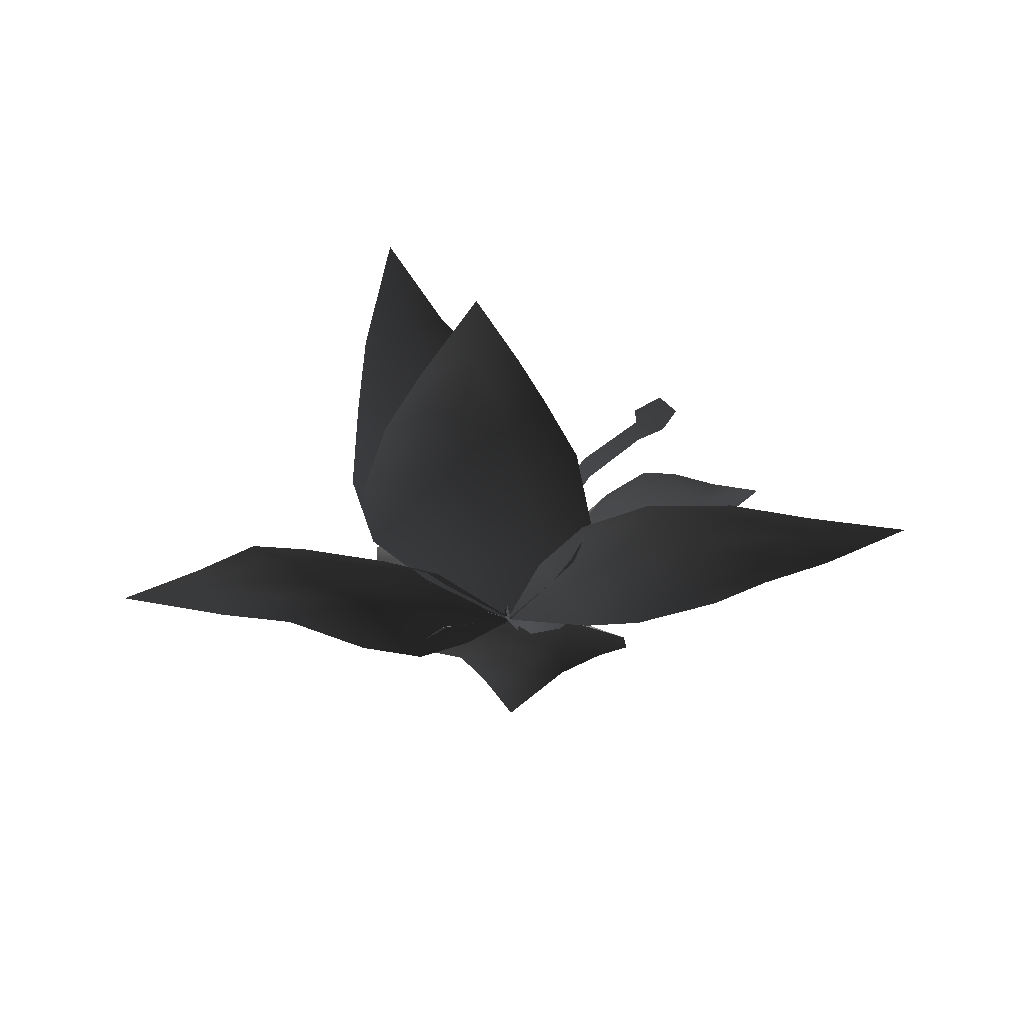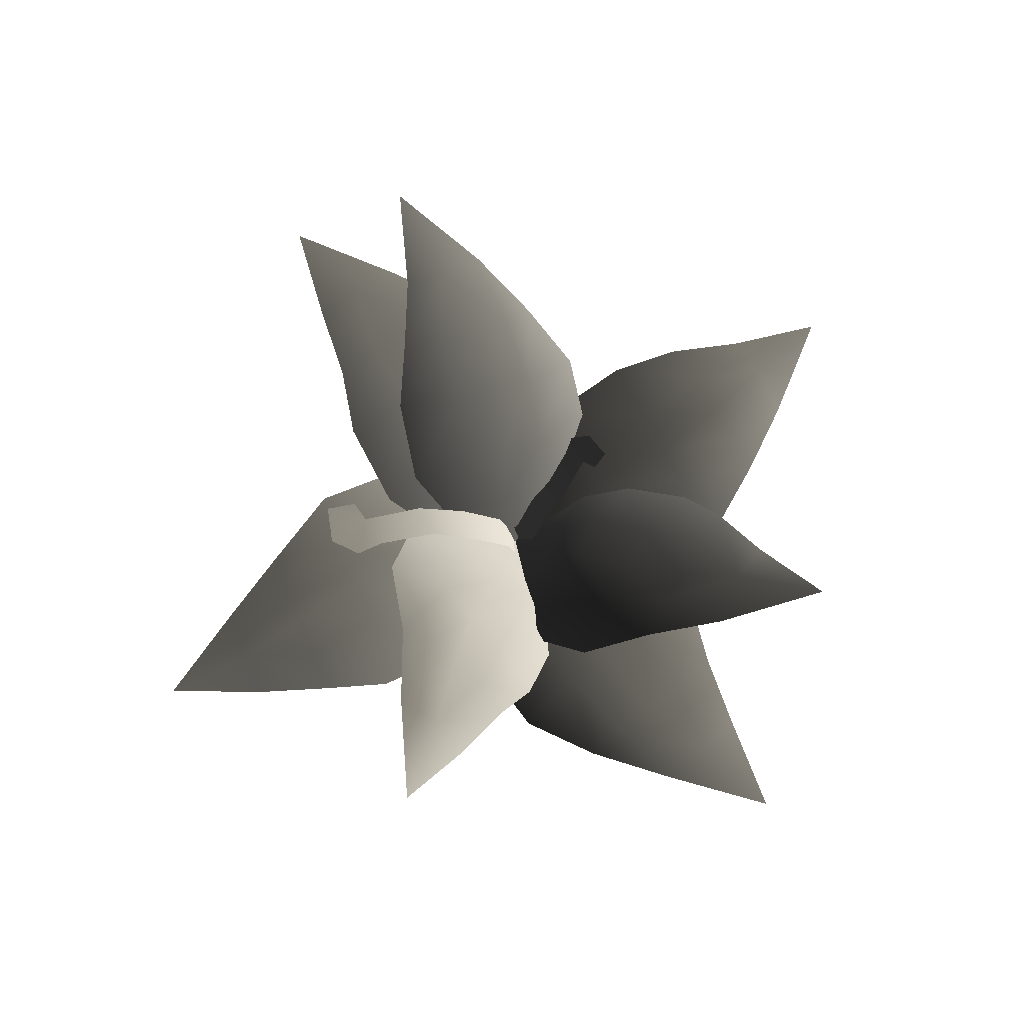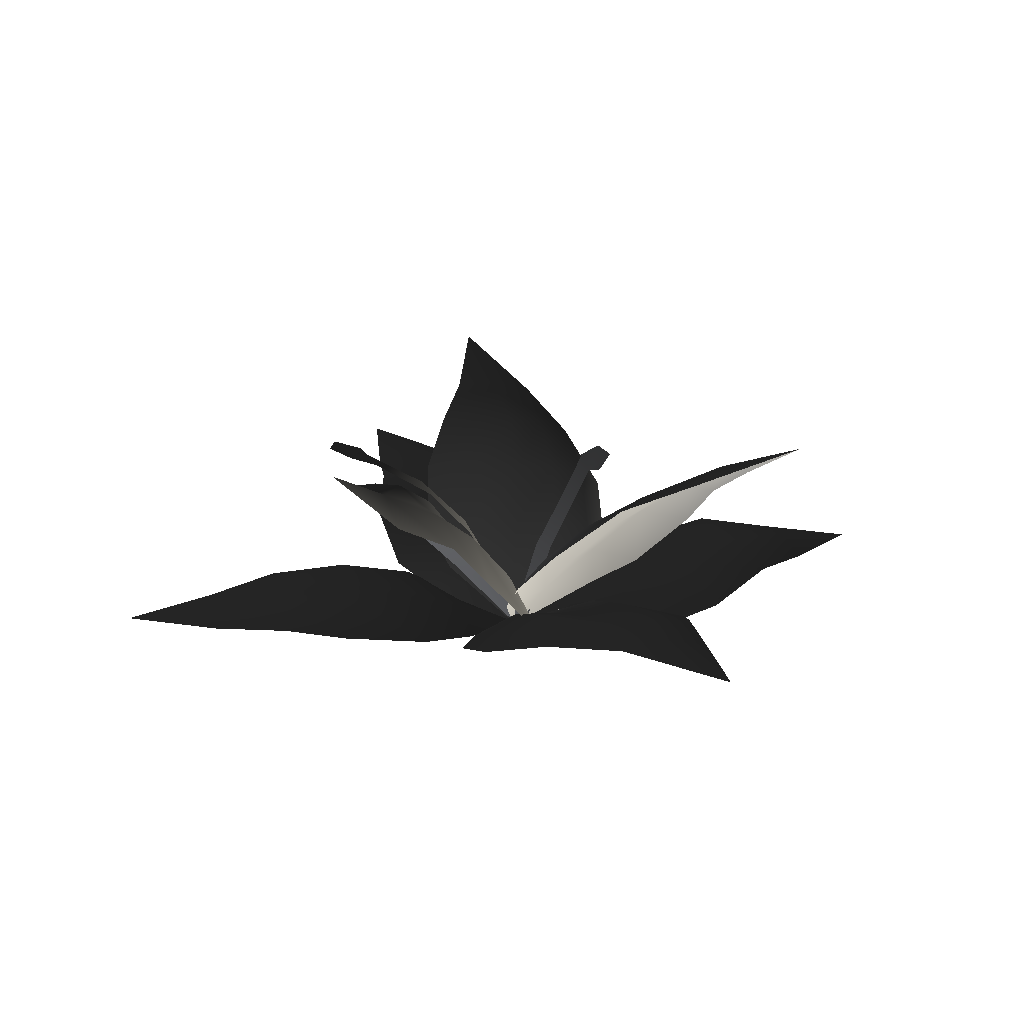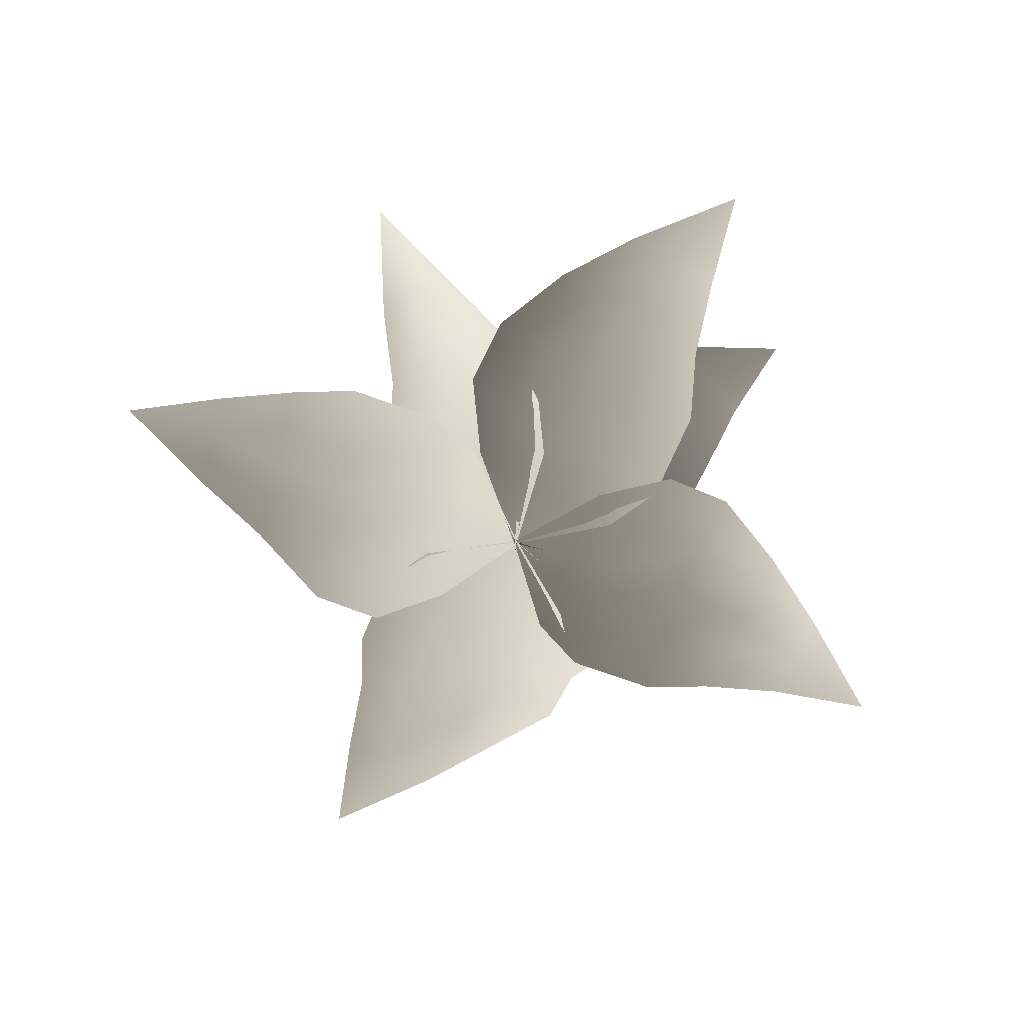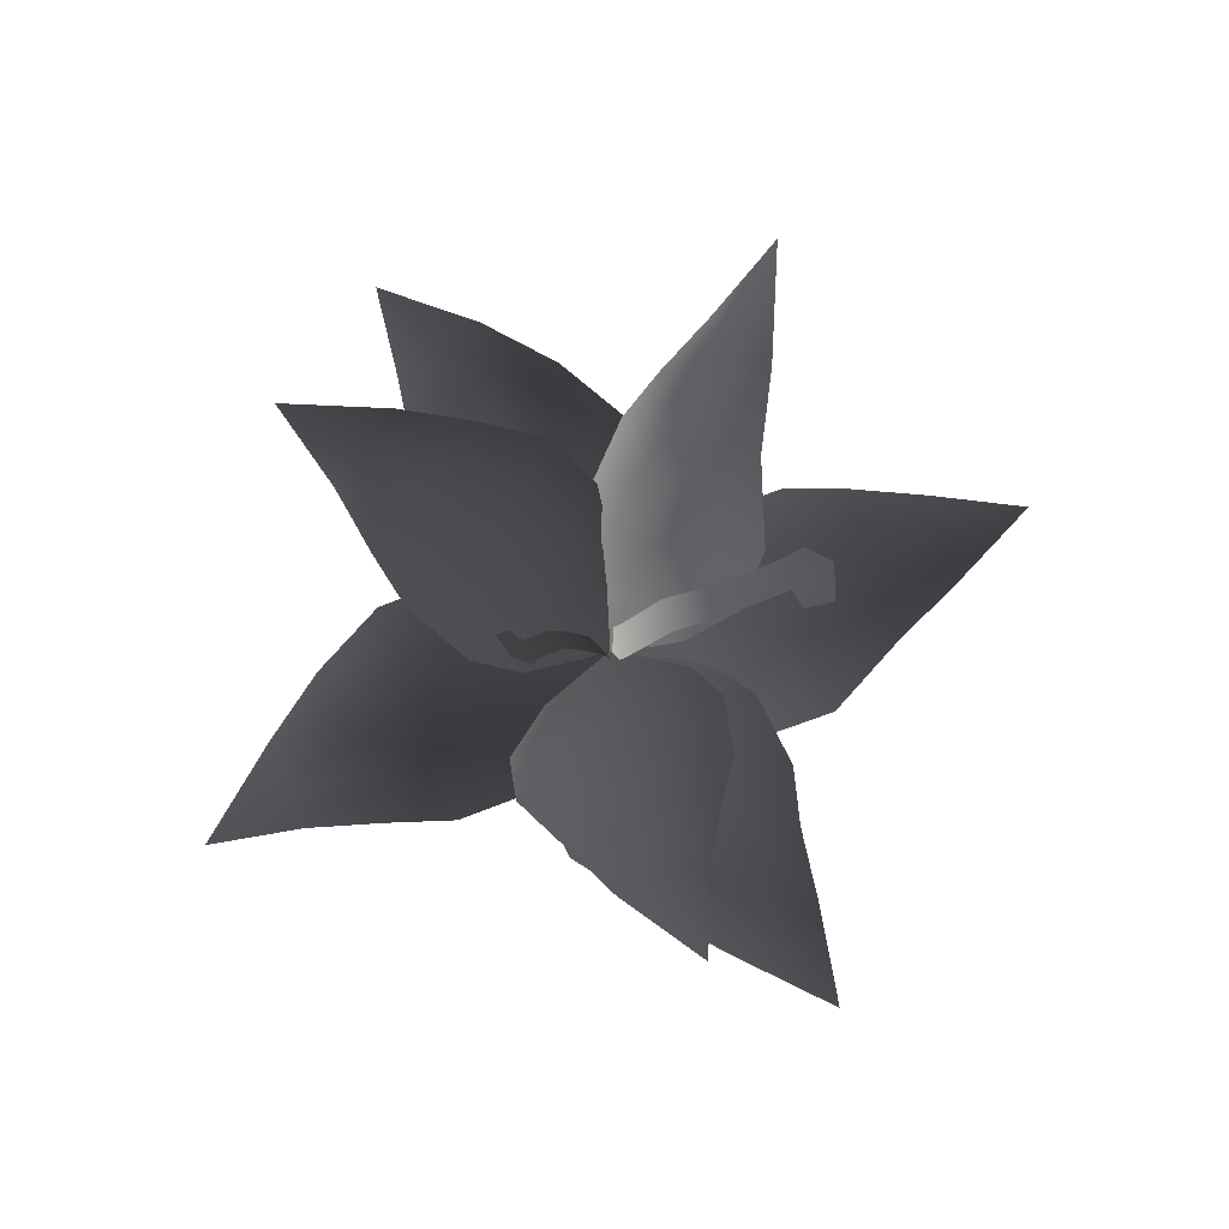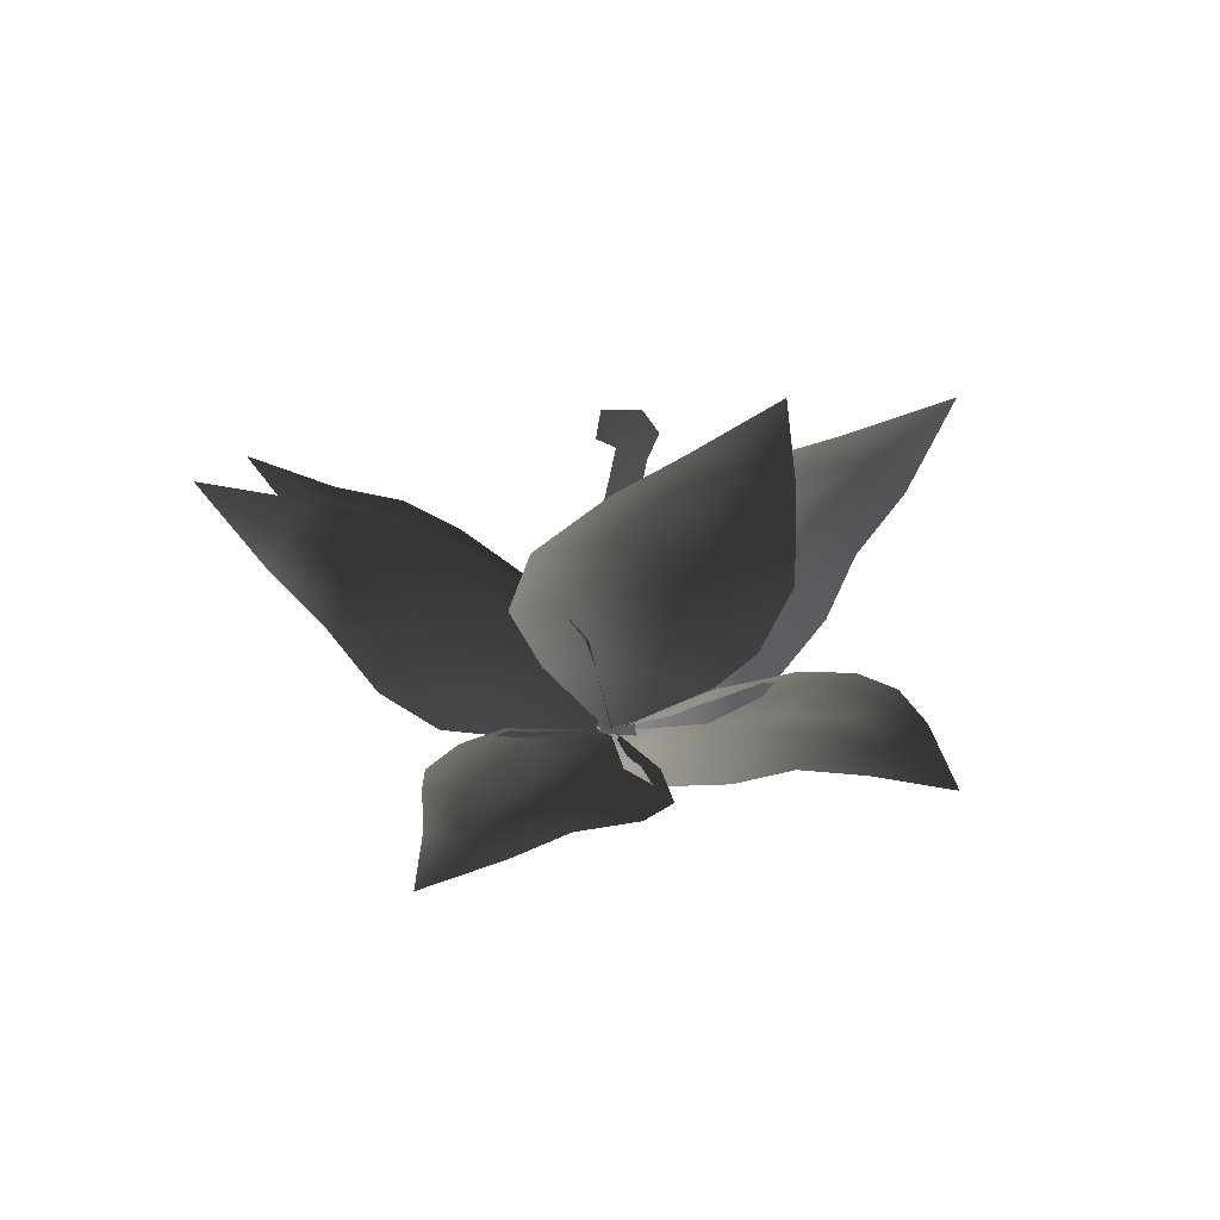
<metadata>
{"format":"obj","ext":"obj","renderer":"f3d","projection":"perspective","resolution":1024,"background":"white","views":[{"elev":-30.1,"azim":-163.6,"up":"+Z"},{"elev":75.3,"azim":-24.7,"up":"+Z"},{"elev":18.1,"azim":-13.0,"up":"+Z"},{"elev":-75.3,"azim":-17.0,"up":"+Z"},{"elev":73.5,"azim":162.8,"up":"+Z"},{"elev":-35.9,"azim":-107.7,"up":"+Z"}]}
</metadata>
<code>
v -1.82 0.5311 2.248
v -1.763 0.1741 2.213
v -2.083 0.1457 2.333
v -2.314 0.4114 2.399
v -1.126 0.4814 1.858
v -1.097 0.1149 1.807
v -0.5934 0.3464 1.335
v -0.6098 -0.04702 1.299
v -0.1146 0.2469 0.4819
v -0.161 -0.1345 0.479
v 0.01712 0.1271 -0.05214
v -0.03493 -0.2626 -0.04315
v -2.197 0.8165 2.374
v -1.865 0.7655 2.272
v 1.007 0.1423 1.962
v 0.8638 0.3543 1.905
v 0.9899 0.4587 2.091
v 1.179 0.3528 2.231
v 0.7036 -0.01106 1.496
v 0.5708 0.215 1.443
v 0.4428 -0.06643 1.017
v 0.319 0.1884 0.9864
v 0.2034 -0.1363 0.3516
v 0.09558 0.1188 0.3492
v 0.09129 -0.1034 -0.03757
v -0.01669 0.1587 -0.03109
v 1.264 0.06312 2.19
v 1.104 0.005009 2.003
v 1.537 1.628 1.304
v 1.461 1.036 0.7743
v 0.7416 0.845 1.051
v 0.8745 1.522 1.616
v 0.9077 0.4855 0.39
v 0.08478 0.4621 0.5711
v -0.00027 -0.01751 -0.02401
v 1.243 2.304 1.886
v 0.866 2.268 2.053
v 0.884 3.07 2.306
v 0.3808 3.028 2.441
v 0.2475 4.055 2.877
v -0.08996 3.108 2.416
v -0.7415 0.5946 0.6145
v 0.4661 2.304 2.095
v 0.02932 2.316 2.183
v -0.08119 1.631 1.75
v 0.3926 1.615 1.631
v -0.252 0.8847 1.143
v 0.2308 0.921 1.042
v -0.4404 2.449 2.131
v -0.7751 1.896 1.633
v -0.9435 1.103 0.9906
v 1.152 2.265 0.7456
v 1.242 1.548 0.4662
v 0.4938 1.289 0.7477
v 0.4408 2.094 1.062
v 0.8192 0.789 0.2526
v -0.07369 0.6215 0.3947
v 0.006208 -0.02352 -0.01708
v 0.6259 2.985 1.096
v 0.176 2.907 1.254
v -0.05402 3.757 1.208
v -0.647 3.702 1.361
v -1.016 4.709 1.395
v -1.169 3.602 1.311
v -0.9844 0.5547 0.3574
v -0.2495 2.878 1.233
v -0.7434 2.809 1.313
v -0.6236 2.023 1.142
v -0.08691 2.102 1.038
v -0.5821 1.108 0.7888
v -0.06407 1.23 0.6974
v -1.25 2.76 1.255
v -1.427 2.051 0.931
v -1.347 1.097 0.5541
v 2.36 -1.132 0.4548
v 1.593 -1.246 0.2701
v 1.391 -0.4812 0.5621
v 2.27 -0.3847 0.7762
v 0.8118 -0.8207 0.1623
v 0.679 0.08127 0.2819
v -0.02611 -0.006632 -0.01258
v 3.193 -0.5447 0.6743
v 3.138 -0.1065 0.837
v 3.906 0.03797 0.6001
v 3.859 0.6009 0.7487
v 4.87 0.9292 0.536
v 3.793 1.099 0.6838
v 0.6161 0.9899 0.2065
v 3.035 0.3322 0.799
v 2.997 0.8248 0.8706
v 2.206 0.6685 0.8051
v 2.243 0.1401 0.7088
v 1.219 0.5985 0.5643
v 1.325 0.07226 0.4852
v 2.944 1.325 0.7871
v 2.183 1.474 0.5402
v 1.18 1.348 0.2812
v 0.01106 -2.032 1.596
v -0.3424 -1.596 1.066
v 0.1329 -0.9875 1.189
v 0.5372 -1.509 1.772
v -0.3259 -0.8836 0.5704
v 0.315 -0.3366 0.5784
v -0.01457 0.0106 -0.02363
v 0.7624 -2.257 2.186
v 1.113 -1.931 2.237
v 1.587 -2.528 2.531
v 2.031 -2.132 2.62
v 2.772 -2.776 2.976
v 2.433 -1.9 2.444
v 1.035 0.07416 0.4521
v 1.465 -1.728 2.185
v 1.851 -1.447 2.183
v 1.381 -0.9708 1.739
v 0.9786 -1.288 1.695
v 0.923 -0.3851 1.068
v 0.5591 -0.7318 1.066
v 2.251 -1.214 2.019
v 2.071 -0.7275 1.498
v 1.573 -0.1489 0.7888
v -0.9312 -2.415 0.615
v -1.064 -1.697 0.3976
v -0.3152 -1.388 0.6662
v -0.1941 -2.211 0.9541
v -0.7208 -0.8872 0.2272
v 0.1586 -0.6416 0.3324
v -0.009578 0.02412 -0.01451
v -0.367 -3.154 0.9197
v 0.05647 -3.06 1.116
v 0.3478 -3.826 1.062
v 0.9212 -3.7 1.096
v 1.352 -4.651 0.9259
v 1.414 -3.541 0.9556
v 1.055 -0.479 0.2498
v 0.5035 -2.968 1.074
v 0.9692 -2.811 1.095
v 0.8526 -2.054 0.943
v 0.329 -2.168 0.86
v 0.7363 -1.103 0.6499
v 0.2322 -1.269 0.5794
v 1.492 -2.686 0.9187
v 1.651 -1.958 0.6822
v 1.483 -0.9944 0.369
v -2.128 1.507 0.4242
v -1.349 1.509 0.2676
v -1.295 0.7168 0.5591
v -2.156 0.721 0.7234
v -0.6571 0.949 0.1625
v -0.6828 0.03773 0.282
v 0.02684 0.001996 -0.01258
v -3.034 0.9832 0.5807
v -3.047 0.4864 0.6625
v -3.896 0.5257 0.5164
v -3.89 -0.06888 0.5928
v -4.953 -0.0795 0.5167
v -3.926 -0.56 0.4717
v -0.7786 -0.8681 0.207
v -3.071 0.07416 0.611
v -3.094 -0.4084 0.6512
v -2.272 -0.3216 0.7066
v -2.233 0.1991 0.6457
v -1.311 -0.3751 0.5597
v -1.323 0.1596 0.4854
v -3.099 -0.8881 0.4921
v -2.399 -1.136 0.4252
v -1.397 -1.125 0.2855
v -1.753 -0.07696 1.862
v -1.36 0.3457 1.359
v -0.7907 -0.1918 1.318
v -1.238 -0.6362 1.944
v -0.7388 0.3314 0.7464
v -0.2751 -0.3549 0.5877
v 0.008349 0.01647 -0.02328
v -1.966 -0.9556 2.33
v -1.712 -1.229 2.369
v -2.347 -1.79 2.581
v -2.064 -2.226 2.586
v -2.763 -2.962 3.075
v -1.975 -2.649 2.301
v 0.0244 -1.088 0.3119
v -1.548 -1.57 2.221
v -1.344 -1.927 2.16
v -0.8721 -1.484 1.723
v -1.104 -1.065 1.771
v -0.3133 -1.012 1.017
v -0.6106 -0.632 1.109
v -1.284 -2.341 1.903
v -0.8028 -2.16 1.343
v -0.2119 -1.632 0.6199
g P_DF_Fern_02_(3)_720_1
f 1 3 2
f 1 4 3
f 2 5 1
f 2 6 5
f 7 5 6
f 7 6 8
f 8 9 7
f 8 10 9
f 11 9 10
f 11 10 12
f 1 13 4
f 1 14 13
f 15 17 16
f 15 18 17
f 16 19 15
f 16 20 19
f 21 19 20
f 21 20 22
f 22 23 21
f 22 24 23
f 25 23 24
f 25 24 26
f 15 27 18
f 15 28 27
f 29 31 30
f 29 32 31
f 33 30 31
f 33 31 34
f 35 33 34
f 36 32 29
f 36 37 32
f 38 37 36
f 38 39 37
f 38 40 39
f 40 41 39
f 34 42 35
f 39 43 37
f 39 44 43
f 43 44 45
f 43 45 46
f 37 46 32
f 37 43 46
f 46 45 47
f 47 42 34
f 46 47 48
f 48 47 34
f 32 46 48
f 32 48 31
f 31 48 34
f 39 49 44
f 39 41 49
f 44 50 45
f 44 49 50
f 45 51 47
f 45 50 51
f 47 51 42
f 52 54 53
f 52 55 54
f 56 53 54
f 56 54 57
f 58 56 57
f 59 55 52
f 59 60 55
f 61 60 59
f 61 62 60
f 61 63 62
f 63 64 62
f 57 65 58
f 62 66 60
f 62 67 66
f 66 67 68
f 66 68 69
f 60 69 55
f 60 66 69
f 69 68 70
f 70 65 57
f 69 70 71
f 71 70 57
f 55 69 71
f 55 71 54
f 54 71 57
f 62 72 67
f 62 64 72
f 67 73 68
f 67 72 73
f 68 74 70
f 68 73 74
f 70 74 65
f 75 77 76
f 75 78 77
f 79 76 77
f 79 77 80
f 81 79 80
f 82 78 75
f 82 83 78
f 84 83 82
f 84 85 83
f 84 86 85
f 86 87 85
f 80 88 81
f 85 89 83
f 85 90 89
f 89 90 91
f 89 91 92
f 83 92 78
f 83 89 92
f 92 91 93
f 93 88 80
f 92 93 94
f 94 93 80
f 78 92 94
f 78 94 77
f 77 94 80
f 85 95 90
f 85 87 95
f 90 96 91
f 90 95 96
f 91 97 93
f 91 96 97
f 93 97 88
f 98 100 99
f 98 101 100
f 102 99 100
f 102 100 103
f 104 102 103
f 105 101 98
f 105 106 101
f 107 106 105
f 107 108 106
f 107 109 108
f 109 110 108
f 103 111 104
f 108 112 106
f 108 113 112
f 112 113 114
f 112 114 115
f 106 115 101
f 106 112 115
f 115 114 116
f 116 111 103
f 115 116 117
f 117 116 103
f 101 115 117
f 101 117 100
f 100 117 103
f 108 118 113
f 108 110 118
f 113 119 114
f 113 118 119
f 114 120 116
f 114 119 120
f 116 120 111
f 121 123 122
f 121 124 123
f 125 122 123
f 125 123 126
f 127 125 126
f 128 124 121
f 128 129 124
f 130 129 128
f 130 131 129
f 130 132 131
f 132 133 131
f 126 134 127
f 131 135 129
f 131 136 135
f 135 136 137
f 135 137 138
f 129 138 124
f 129 135 138
f 138 137 139
f 139 134 126
f 138 139 140
f 140 139 126
f 124 138 140
f 124 140 123
f 123 140 126
f 131 141 136
f 131 133 141
f 136 142 137
f 136 141 142
f 137 143 139
f 137 142 143
f 139 143 134
f 144 146 145
f 144 147 146
f 148 145 146
f 148 146 149
f 150 148 149
f 151 147 144
f 151 152 147
f 153 152 151
f 153 154 152
f 153 155 154
f 155 156 154
f 149 157 150
f 154 158 152
f 154 159 158
f 158 159 160
f 158 160 161
f 152 161 147
f 152 158 161
f 161 160 162
f 162 157 149
f 161 162 163
f 163 162 149
f 147 161 163
f 147 163 146
f 146 163 149
f 154 164 159
f 154 156 164
f 159 165 160
f 159 164 165
f 160 166 162
f 160 165 166
f 162 166 157
f 167 169 168
f 167 170 169
f 171 168 169
f 171 169 172
f 173 171 172
f 174 170 167
f 174 175 170
f 176 175 174
f 176 177 175
f 176 178 177
f 178 179 177
f 172 180 173
f 177 181 175
f 177 182 181
f 181 182 183
f 181 183 184
f 175 184 170
f 175 181 184
f 184 183 185
f 185 180 172
f 184 185 186
f 186 185 172
f 170 184 186
f 170 186 169
f 169 186 172
f 177 187 182
f 177 179 187
f 182 188 183
f 182 187 188
f 183 189 185
f 183 188 189
f 185 189 180

</code>
